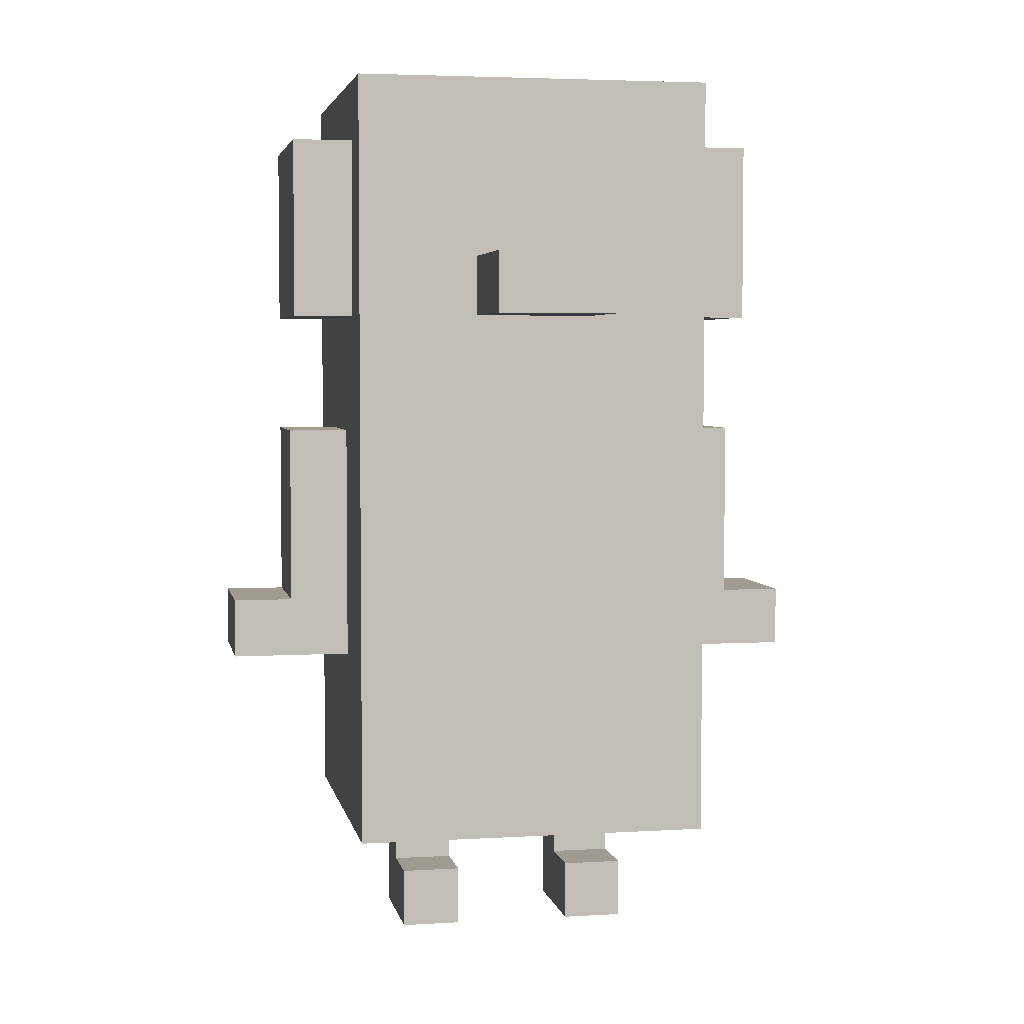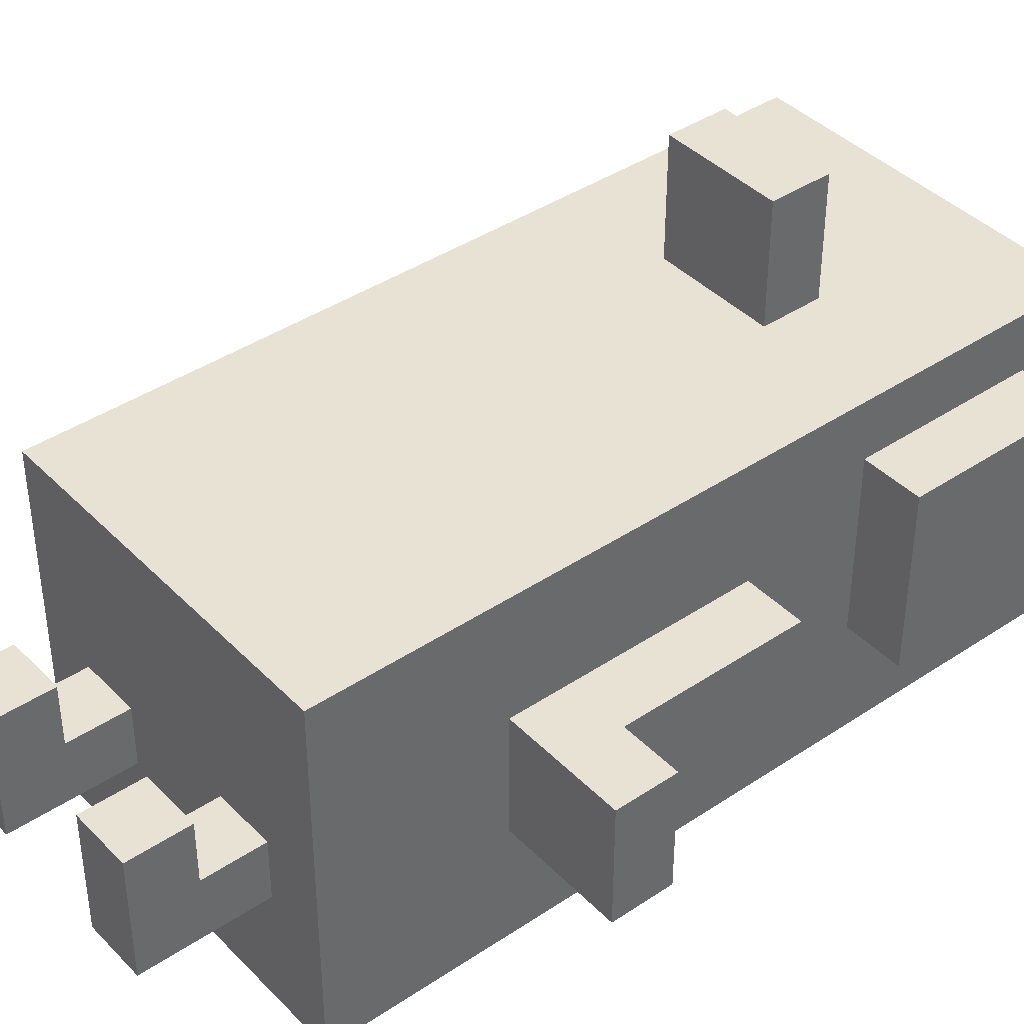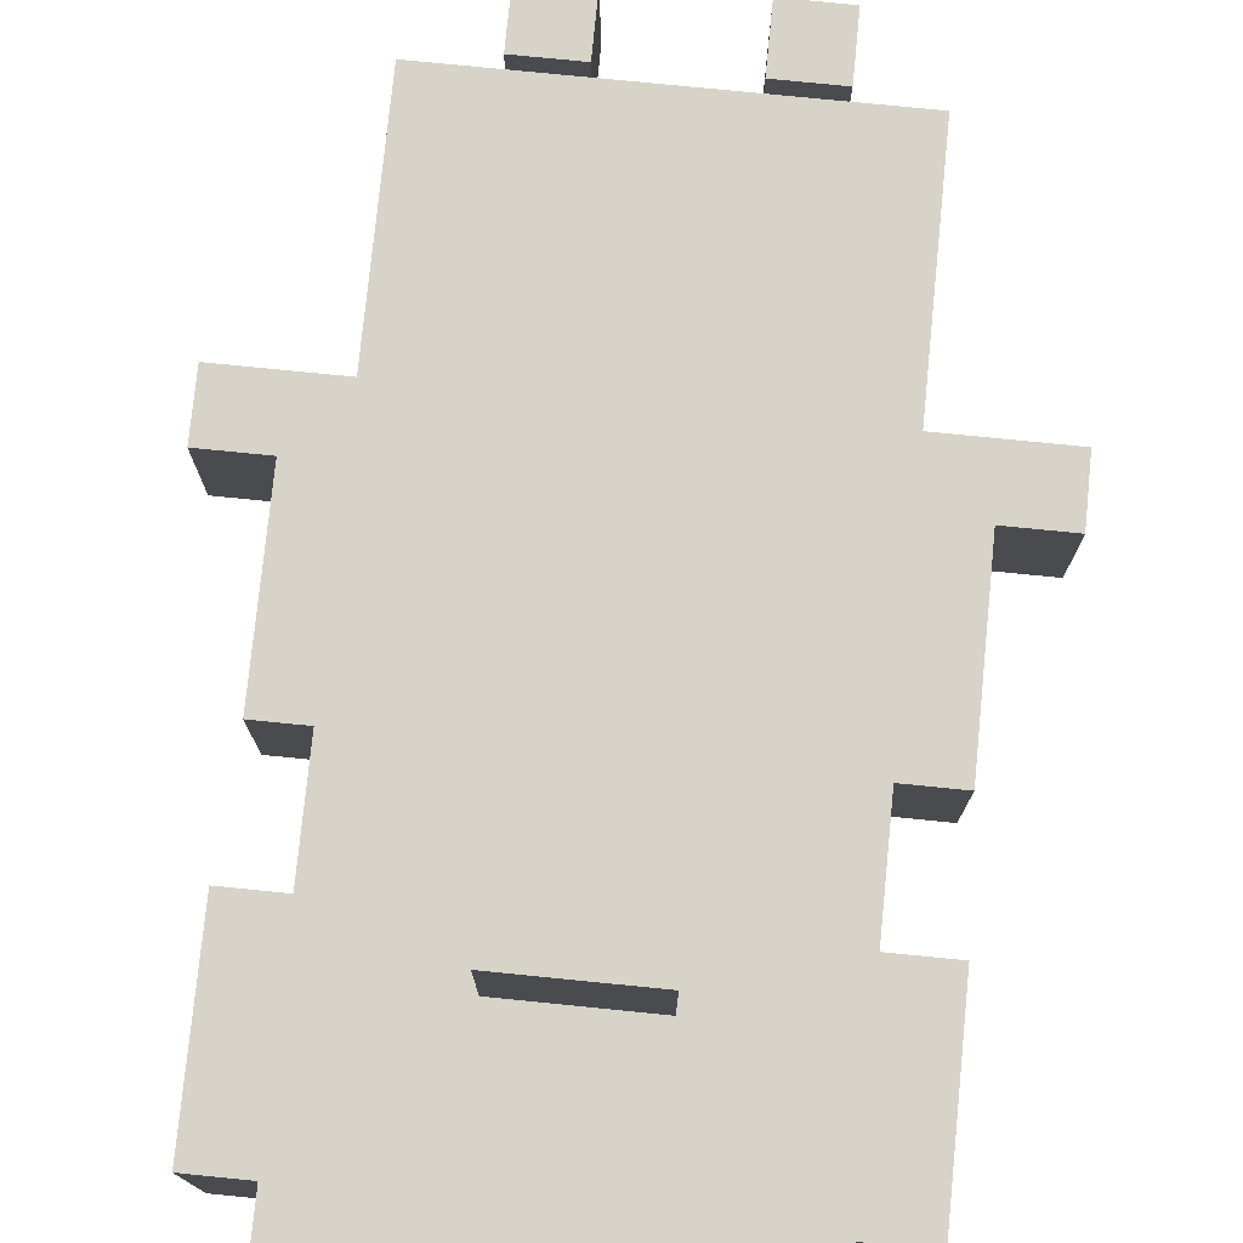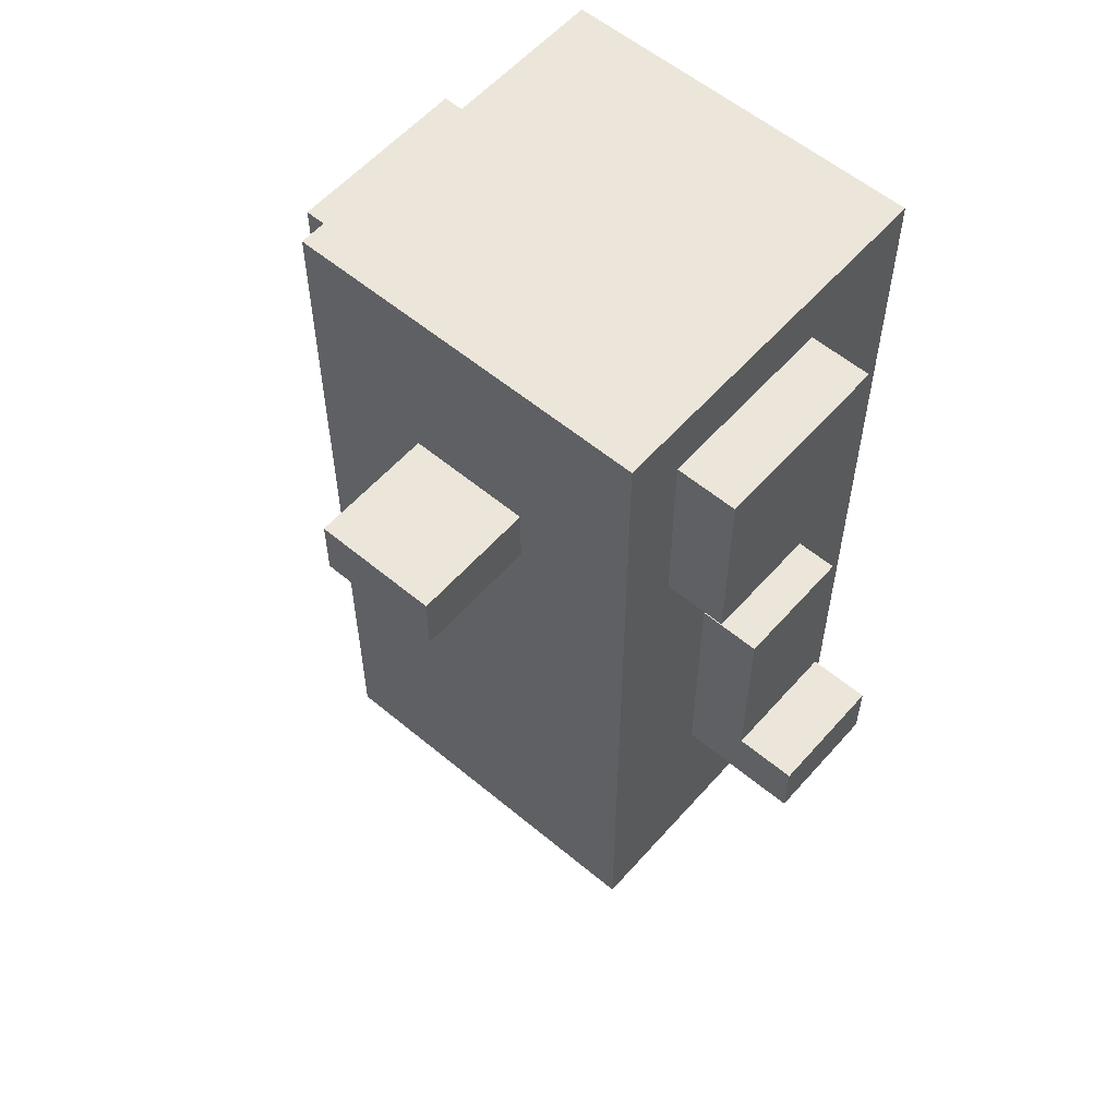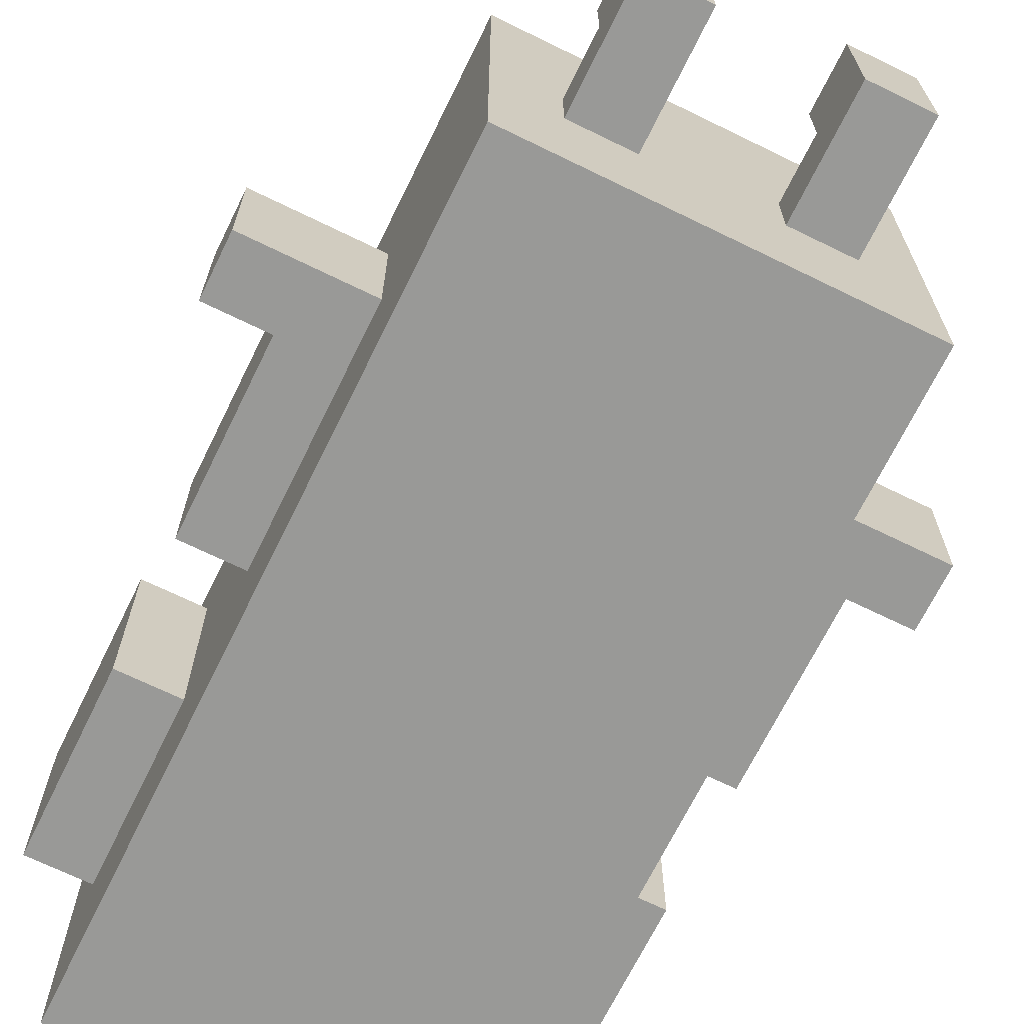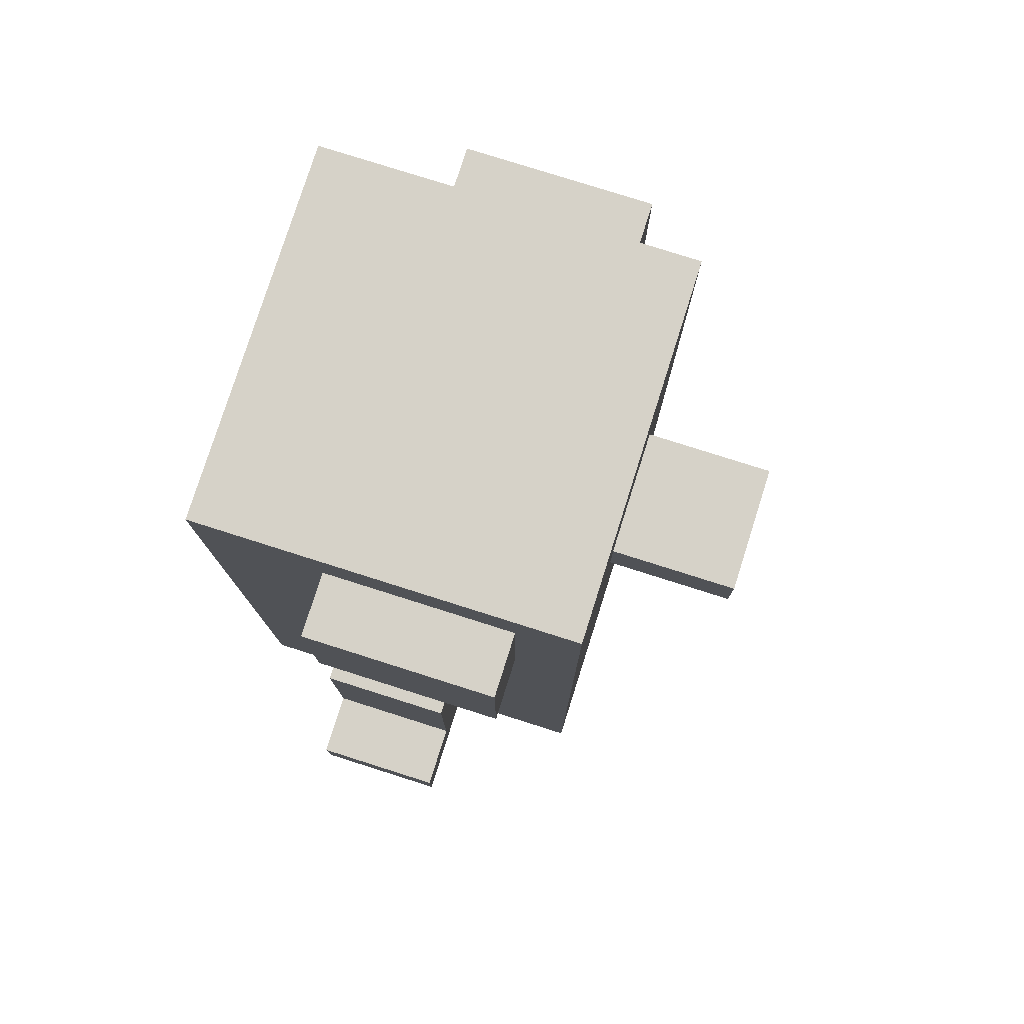
<metadata>
{"format":"obj","ext":"obj","renderer":"f3d","projection":"perspective","resolution":1024,"background":"white","views":[{"elev":4.1,"azim":-11.1,"up":"+Y"},{"elev":40.6,"azim":50.7,"up":"+Z"},{"elev":76.6,"azim":-174.3,"up":"+Z"},{"elev":57.4,"azim":40.9,"up":"+Y"},{"elev":-68.8,"azim":-26.1,"up":"+Z"},{"elev":78.4,"azim":-72.4,"up":"+Y"}]}
</metadata>
<code>
v -5 5 2
v -5 5 -0
v -5 6 2
v -5 6 -0
v -4 6 2
v -4 6 -0
v -4 9 2
v -4 9 -0
v -4 11 3
v -4 11 -0
v -4 12 2
v -4 12 1
v -4 13 2
v -4 13 1
v -4 14 3
v -4 14 -0
v -3 2 4
v -3 2 1
v -3 2 -2
v -3 5 2
v -3 5 1
v -3 5 -0
v -3 9 2
v -3 9 1
v -3 9 -0
v -3 10 4
v -3 10 1
v -3 11 3
v -3 11 -0
v -3 14 3
v -3 14 -0
v -3 15 4
v -3 15 -2
v -2 0 2
v -2 0 -0
v -2 1 2
v -2 1 1
v -2 2 1
v -2 2 -0
v -1 11 6
v -1 11 4
v -1 12 6
v -1 12 4
v 1 0 2
v 1 0 -0
v 1 1 2
v 1 1 1
v 1 2 1
v 1 2 -0
v -1 0 2
v -1 0 -0
v -1 1 2
v -1 1 1
v -1 2 1
v -1 2 -0
v 1 11 6
v 1 11 4
v 1 12 6
v 1 12 4
v 2 0 2
v 2 0 -0
v 2 1 2
v 2 1 1
v 2 2 1
v 2 2 -0
v 3 2 4
v 3 2 1
v 3 2 -2
v 3 5 2
v 3 5 1
v 3 5 -0
v 3 9 2
v 3 9 1
v 3 9 -0
v 3 10 4
v 3 10 1
v 3 11 3
v 3 11 -0
v 3 14 3
v 3 14 -0
v 3 15 4
v 3 15 -2
v 4 6 2
v 4 6 -0
v 4 9 2
v 4 9 -0
v 4 11 3
v 4 11 -0
v 4 12 2
v 4 12 1
v 4 13 2
v 4 13 1
v 4 14 3
v 4 14 -0
v 5 5 2
v 5 5 -0
v 5 6 2
v 5 6 -0
v -1 11 6
v -1 12 6
v 1 11 6
v 1 12 6
v -3 2 4
v -3 10 4
v -3 15 4
v -1 11 4
v -1 12 4
v 1 11 4
v 1 12 4
v 3 2 4
v 3 10 4
v 3 15 4
v -4 11 3
v -4 14 3
v -3 11 3
v -3 14 3
v 3 11 3
v 3 14 3
v 4 11 3
v 4 14 3
v -5 5 2
v -5 6 2
v -4 6 2
v -4 9 2
v -3 5 2
v -3 9 2
v -2 0 2
v -2 1 2
v -1 0 2
v -1 1 2
v 1 0 2
v 1 1 2
v 2 0 2
v 2 1 2
v 3 5 2
v 3 9 2
v 4 6 2
v 4 9 2
v 5 5 2
v 5 6 2
v -2 1 1
v -2 2 1
v -1 1 1
v -1 2 1
v 1 1 1
v 1 2 1
v 2 1 1
v 2 2 1
v -5 5 -0
v -5 6 -0
v -4 6 -0
v -4 9 -0
v -4 11 -0
v -4 14 -0
v -3 5 -0
v -3 9 -0
v -3 11 -0
v -3 14 -0
v -2 0 -0
v -2 2 -0
v -1 0 -0
v -1 2 -0
v 1 0 -0
v 1 2 -0
v 2 0 -0
v 2 2 -0
v 3 5 -0
v 3 9 -0
v 3 11 -0
v 3 14 -0
v 4 6 -0
v 4 9 -0
v 4 11 -0
v 4 14 -0
v 5 5 -0
v 5 6 -0
v -3 2 -2
v -3 15 -2
v 3 2 -2
v 3 15 -2
v -2 0 2
v -1 0 2
v 1 0 2
v 2 0 2
v -2 0 -0
v -1 0 -0
v 1 0 -0
v 2 0 -0
v -3 2 4
v 3 2 4
v -3 2 1
v -2 2 1
v -1 2 1
v 1 2 1
v 2 2 1
v 3 2 1
v -2 2 -0
v -1 2 -0
v 1 2 -0
v 2 2 -0
v -3 2 -2
v 3 2 -2
v -5 5 2
v -3 5 2
v 3 5 2
v 5 5 2
v -3 5 1
v 3 5 1
v -5 5 -0
v -3 5 -0
v 3 5 -0
v 5 5 -0
v -1 11 6
v 1 11 6
v -1 11 4
v 1 11 4
v -4 11 3
v -3 11 3
v 3 11 3
v 4 11 3
v -4 11 -0
v -3 11 -0
v 3 11 -0
v 4 11 -0
v -2 1 2
v -1 1 2
v 1 1 2
v 2 1 2
v -2 1 1
v -1 1 1
v 1 1 1
v 2 1 1
v -5 6 2
v -4 6 2
v 4 6 2
v 5 6 2
v -5 6 -0
v -4 6 -0
v 4 6 -0
v 5 6 -0
v -4 9 2
v -3 9 2
v 3 9 2
v 4 9 2
v -3 9 1
v 3 9 1
v -4 9 -0
v -3 9 -0
v 3 9 -0
v 4 9 -0
v -1 12 6
v 1 12 6
v -1 12 4
v 1 12 4
v -4 14 3
v -3 14 3
v 3 14 3
v 4 14 3
v -4 14 -0
v -3 14 -0
v 3 14 -0
v 4 14 -0
v -3 15 4
v 3 15 4
v -3 15 -2
v 3 15 -2
f 3 2 1
f 4 2 3
f 7 6 5
f 8 6 7
f 11 10 9
f 12 10 11
f 13 11 9
f 13 12 11
f 14 10 12
f 14 12 13
f 15 13 9
f 15 14 13
f 16 10 14
f 16 14 15
f 20 18 17
f 21 19 18
f 21 18 20
f 22 19 21
f 23 20 17
f 25 19 22
f 26 24 23
f 26 23 17
f 27 25 24
f 27 24 26
f 28 27 26
f 29 19 25
f 29 27 28
f 29 25 27
f 30 28 26
f 31 19 29
f 32 30 26
f 32 31 30
f 33 19 31
f 33 31 32
f 36 35 34
f 37 35 36
f 38 35 37
f 39 35 38
f 42 41 40
f 43 41 42
f 46 45 44
f 47 45 46
f 48 45 47
f 49 45 48
f 50 51 52
f 52 51 53
f 53 51 54
f 54 51 55
f 56 57 58
f 58 57 59
f 60 61 62
f 62 61 63
f 63 61 64
f 64 61 65
f 66 67 69
f 67 68 70
f 69 67 70
f 70 68 71
f 66 69 72
f 71 68 74
f 72 73 75
f 66 72 75
f 73 74 76
f 75 73 76
f 75 76 77
f 74 68 78
f 77 76 78
f 76 74 78
f 75 77 79
f 78 68 80
f 75 79 81
f 79 80 81
f 80 68 82
f 81 80 82
f 83 84 85
f 85 84 86
f 87 88 89
f 89 88 90
f 87 89 91
f 89 90 91
f 90 88 92
f 91 90 92
f 87 91 93
f 91 92 93
f 92 88 94
f 93 92 94
f 95 96 97
f 97 96 98
f 101 100 99
f 102 100 101
f 106 105 104
f 107 105 106
f 108 106 104
f 109 105 107
f 110 104 103
f 111 109 108
f 111 104 110
f 111 108 104
f 112 105 109
f 112 109 111
f 115 114 113
f 116 114 115
f 119 118 117
f 120 118 119
f 123 122 121
f 125 123 121
f 125 124 123
f 126 124 125
f 129 128 127
f 130 128 129
f 133 132 131
f 134 132 133
f 137 136 135
f 138 136 137
f 139 137 135
f 140 137 139
f 143 142 141
f 144 142 143
f 147 146 145
f 148 146 147
f 149 150 151
f 149 151 155
f 151 152 155
f 155 152 156
f 153 154 157
f 157 154 158
f 159 160 161
f 161 160 162
f 163 164 165
f 165 164 166
f 167 168 171
f 171 168 172
f 169 170 173
f 173 170 174
f 167 171 175
f 175 171 176
f 177 178 179
f 179 178 180
f 185 182 181
f 186 182 185
f 187 184 183
f 188 184 187
f 191 190 189
f 192 190 191
f 193 190 192
f 194 190 193
f 195 190 194
f 196 190 195
f 197 192 191
f 198 194 193
f 199 194 198
f 200 196 195
f 201 199 198
f 201 200 199
f 201 197 191
f 201 198 197
f 202 196 200
f 202 200 201
f 207 204 203
f 208 206 205
f 209 207 203
f 210 207 209
f 211 206 208
f 212 206 211
f 215 214 213
f 216 214 215
f 221 218 217
f 222 218 221
f 223 220 219
f 224 220 223
f 225 226 229
f 229 226 230
f 227 228 231
f 231 228 232
f 233 234 237
f 237 234 238
f 235 236 239
f 239 236 240
f 241 242 245
f 243 244 246
f 241 245 247
f 247 245 248
f 246 244 249
f 249 244 250
f 251 252 253
f 253 252 254
f 255 256 259
f 259 256 260
f 257 258 261
f 261 258 262
f 263 264 265
f 265 264 266

</code>
